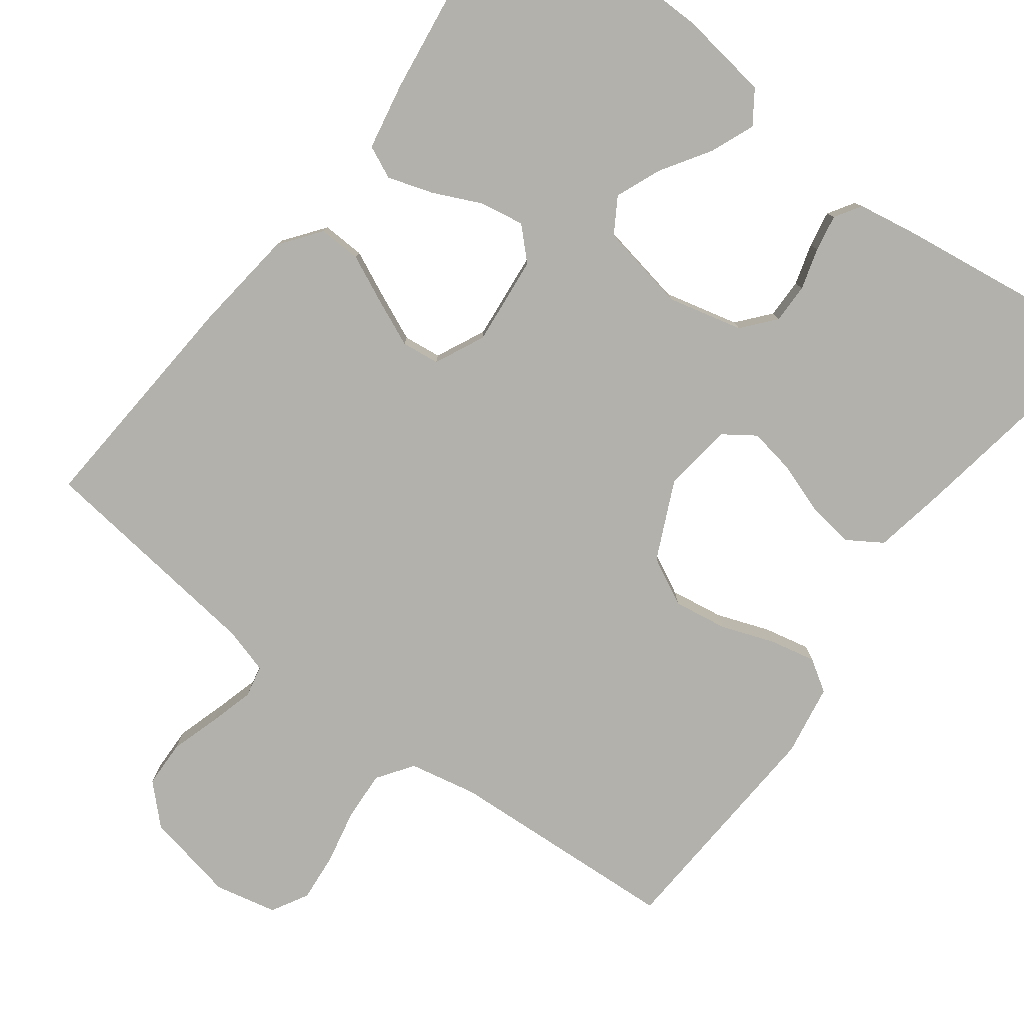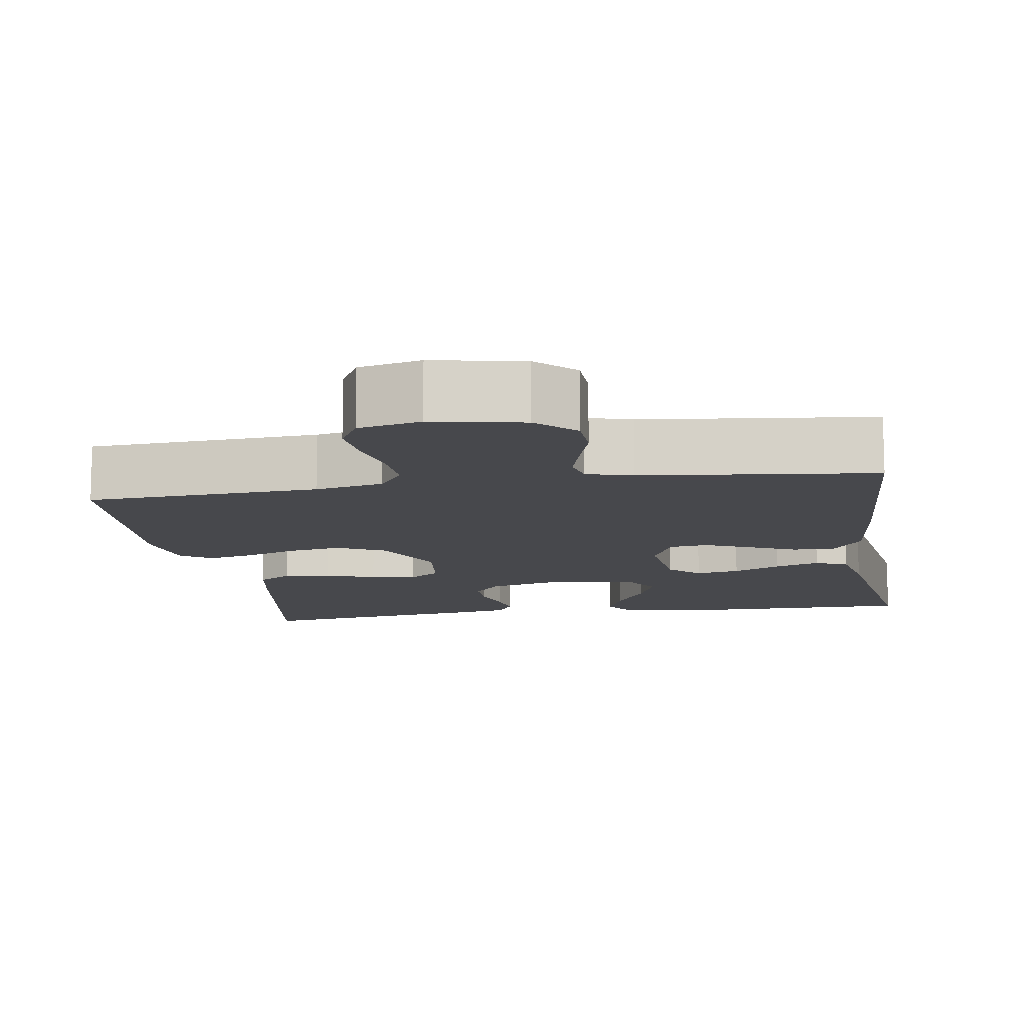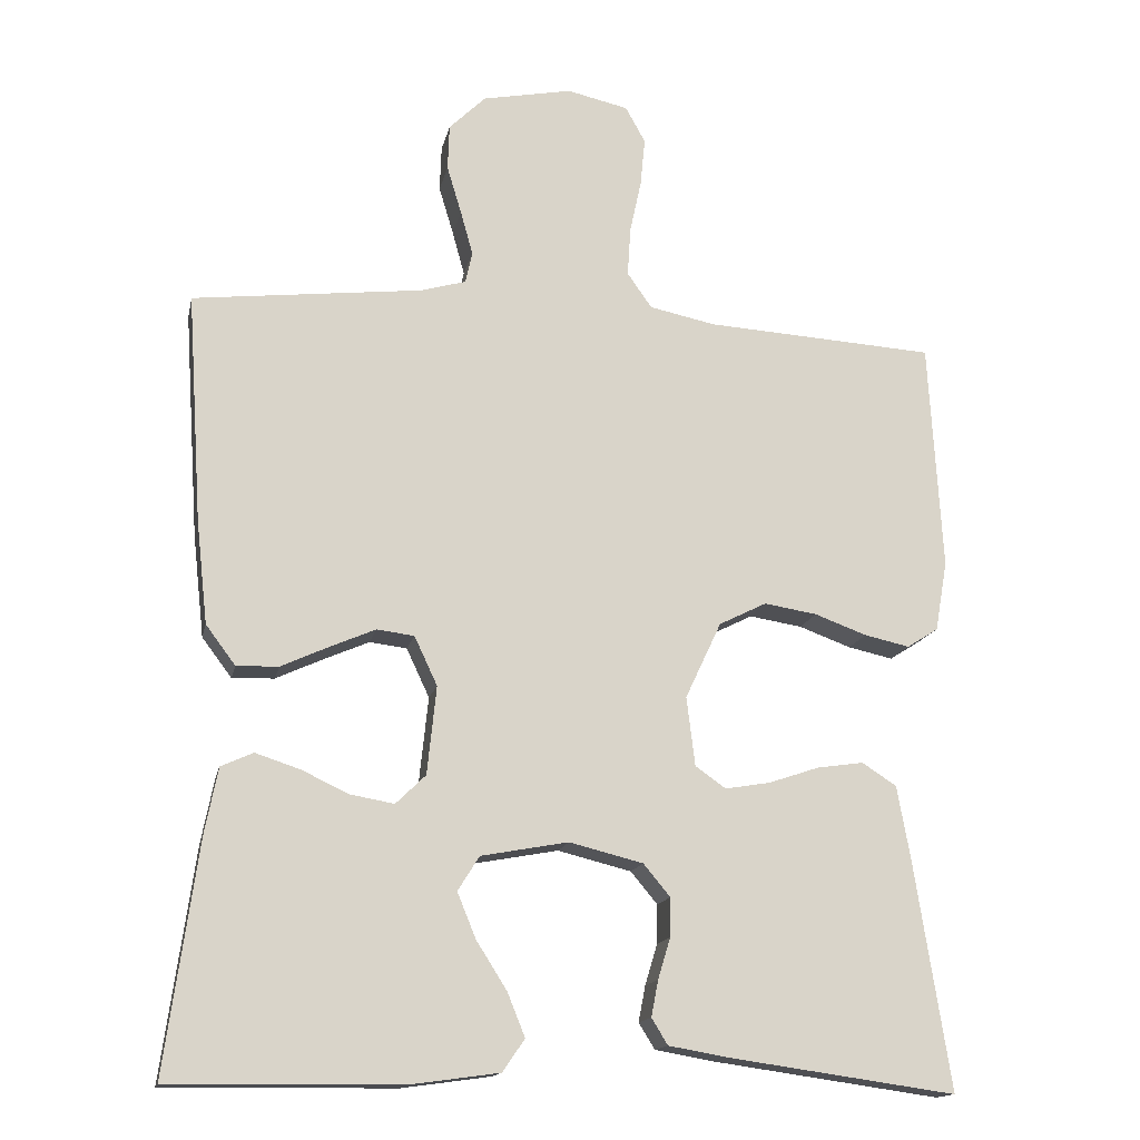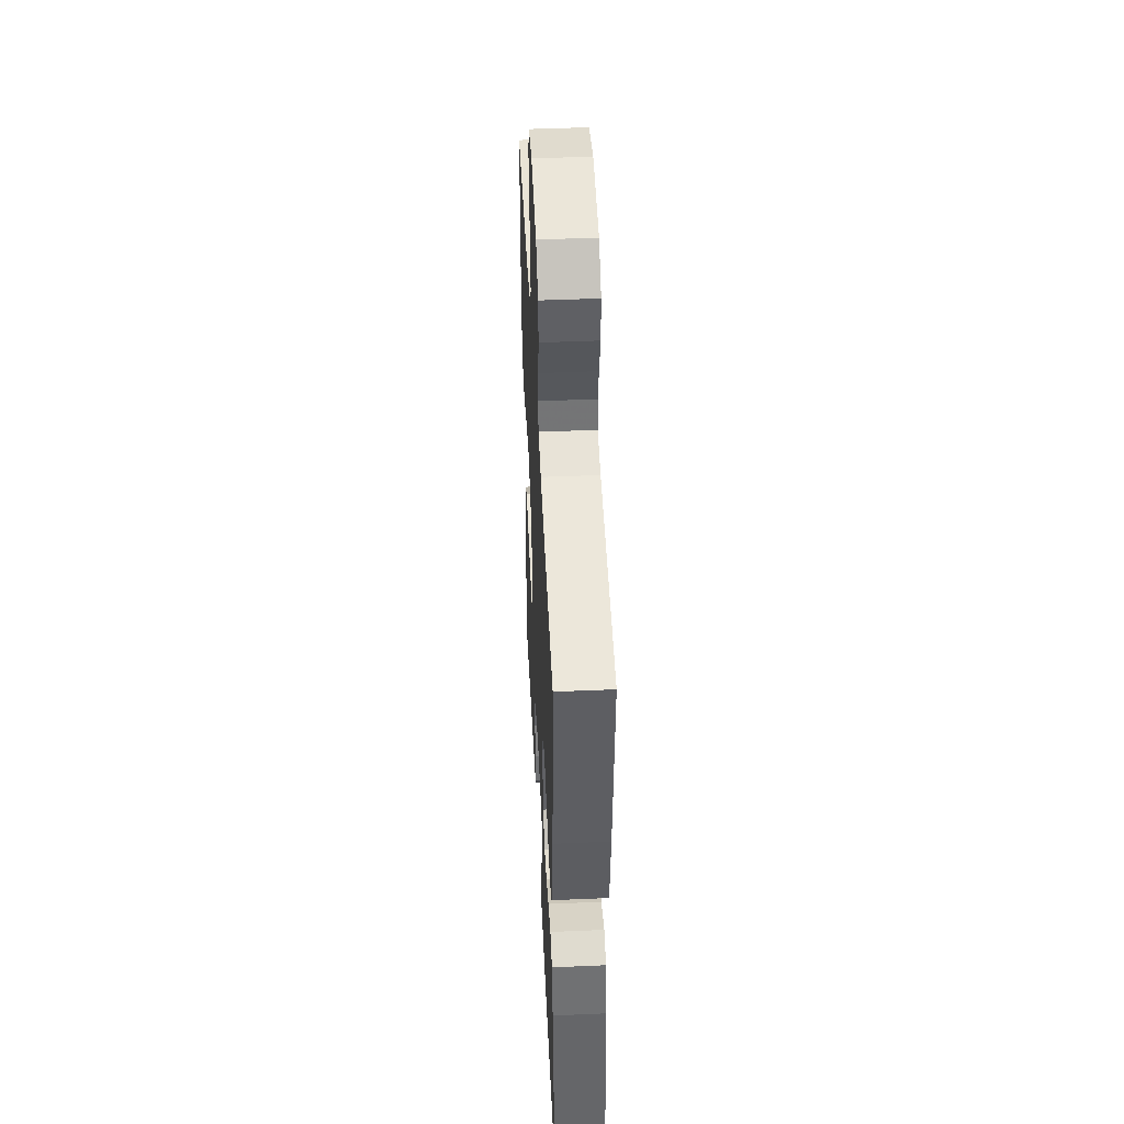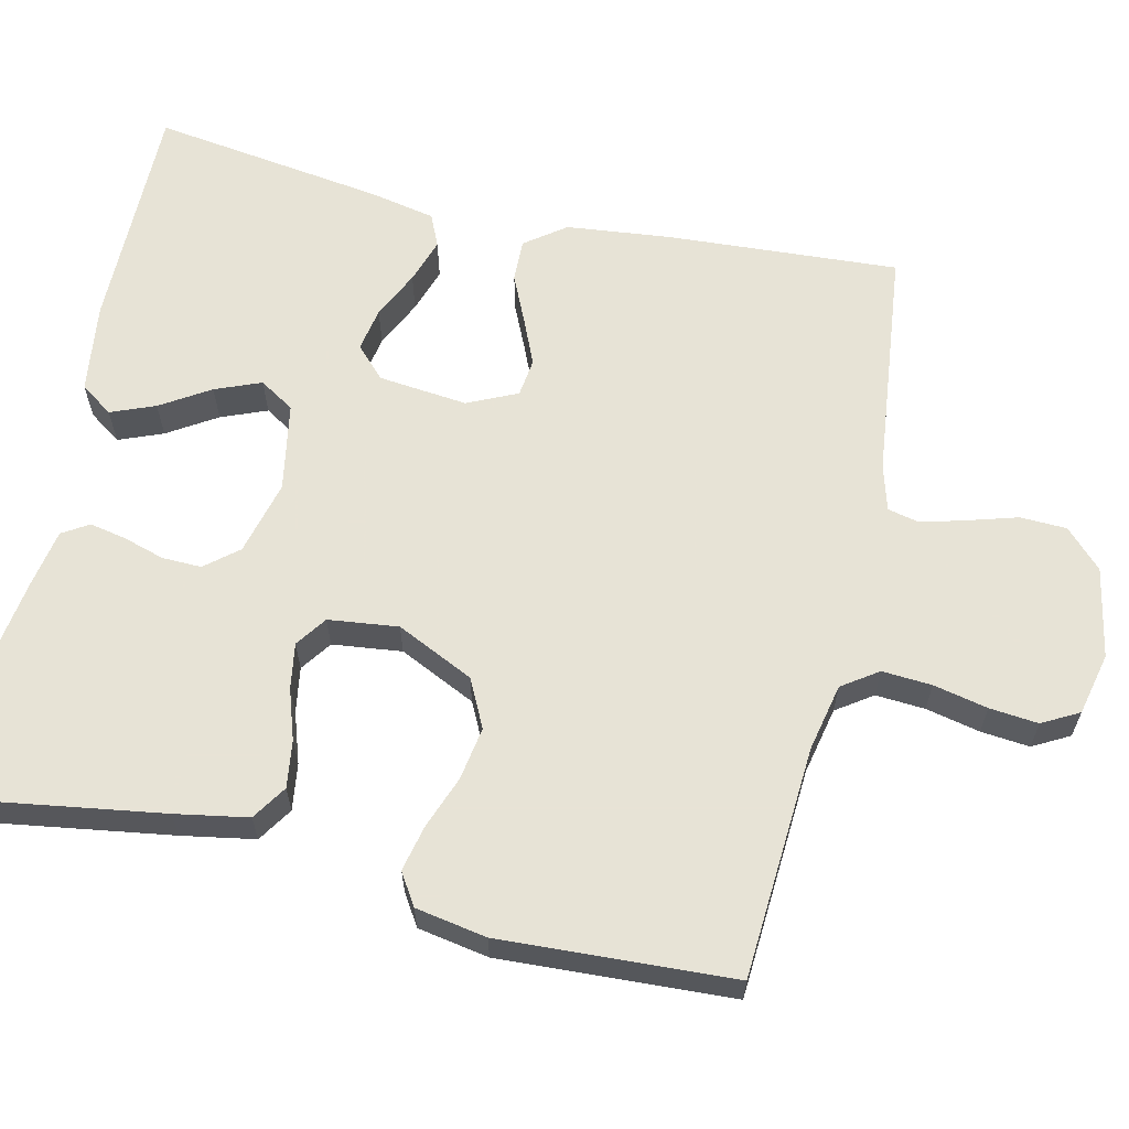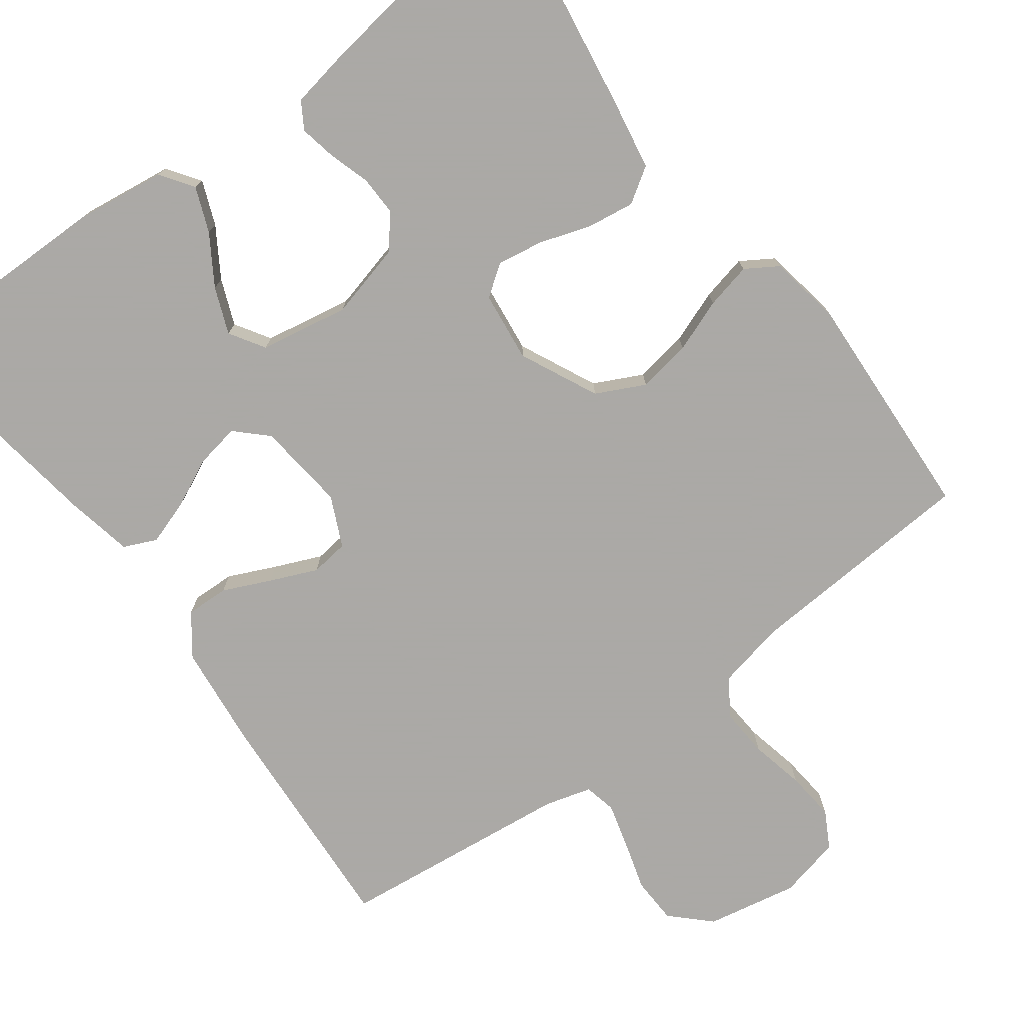
<metadata>
{"format":"obj","ext":"obj","renderer":"f3d","projection":"perspective","resolution":1024,"background":"white","views":[{"elev":-79.1,"azim":142.9,"up":"+Y"},{"elev":-11.6,"azim":9.1,"up":"+Y"},{"elev":-15.3,"azim":168.3,"up":"+Z"},{"elev":46.3,"azim":87.2,"up":"+Z"},{"elev":62.6,"azim":-76.9,"up":"+Y"},{"elev":-75.5,"azim":-143.2,"up":"+Y"}]}
</metadata>
<code>
v -0.5 0.07 -0.5
v -0.453 0.07 -0.2
v -0.436 0.07 -0.106
v -0.391 0.07 -0.077
v -0.33 0.07 -0.086
v -0.265 0.07 -0.108
v -0.206 0.07 -0.118
v -0.166 0.07 -0.09
v -0.155 0.07 0
v -0.202 0.07 0.1
v -0.264 0.07 0.131
v -0.333 0.07 0.12
v -0.401 0.07 0.095
v -0.46 0.07 0.082
v -0.501 0.07 0.108
v -0.517 0.07 0.2
v -0.5 0.07 0.5
v -0.2 0.07 0.518
v -0.113 0.07 0.536
v -0.081 0.07 0.582
v -0.085 0.07 0.646
v -0.1 0.07 0.716
v -0.106 0.07 0.779
v -0.08 0.07 0.826
v 0 0.07 0.844
v 0.117 0.07 0.821
v 0.165 0.07 0.774
v 0.167 0.07 0.714
v 0.148 0.07 0.651
v 0.132 0.07 0.593
v 0.141 0.07 0.552
v 0.2 0.07 0.535
v 0.5 0.07 0.5
v 0.48 0.07 0.2
v 0.465 0.07 0.066
v 0.426 0.07 0.014
v 0.371 0.07 0.016
v 0.31 0.07 0.044
v 0.25 0.07 0.07
v 0.201 0.07 0.064
v 0.171 0.07 0
v 0.183 0.07 -0.115
v 0.222 0.07 -0.153
v 0.279 0.07 -0.143
v 0.341 0.07 -0.114
v 0.399 0.07 -0.095
v 0.441 0.07 -0.114
v 0.458 0.07 -0.2
v 0.5 0.07 -0.5
v 0.2 0.07 -0.497
v 0.084 0.07 -0.481
v 0.055 0.07 -0.439
v 0.078 0.07 -0.382
v 0.118 0.07 -0.319
v 0.142 0.07 -0.26
v 0.114 0.07 -0.215
v 0 0.07 -0.194
v -0.096 0.07 -0.218
v -0.131 0.07 -0.26
v -0.13 0.07 -0.311
v -0.114 0.07 -0.364
v -0.105 0.07 -0.411
v -0.126 0.07 -0.445
v -0.2 0.07 -0.458
v -0.5 0 -0.5
v -0.453 0 -0.2
v -0.436 0 -0.106
v -0.391 0 -0.077
v -0.33 0 -0.086
v -0.265 0 -0.108
v -0.206 0 -0.118
v -0.166 0 -0.09
v -0.155 0 0
v -0.202 0 0.1
v -0.264 0 0.131
v -0.333 0 0.12
v -0.401 0 0.095
v -0.46 0 0.082
v -0.501 0 0.108
v -0.517 0 0.2
v -0.5 0 0.5
v -0.2 0 0.518
v -0.113 0 0.536
v -0.081 0 0.582
v -0.085 0 0.646
v -0.1 0 0.716
v -0.106 0 0.779
v -0.08 0 0.826
v 0 0 0.844
v 0.117 0 0.821
v 0.165 0 0.774
v 0.167 0 0.714
v 0.148 0 0.651
v 0.132 0 0.593
v 0.141 0 0.552
v 0.2 0 0.535
v 0.5 0 0.5
v 0.48 0 0.2
v 0.465 0 0.066
v 0.426 0 0.014
v 0.371 0 0.016
v 0.31 0 0.044
v 0.25 0 0.07
v 0.201 0 0.064
v 0.171 0 0
v 0.183 0 -0.115
v 0.222 0 -0.153
v 0.279 0 -0.143
v 0.341 0 -0.114
v 0.399 0 -0.095
v 0.441 0 -0.114
v 0.458 0 -0.2
v 0.5 0 -0.5
v 0.2 0 -0.497
v 0.084 0 -0.481
v 0.055 0 -0.439
v 0.078 0 -0.382
v 0.118 0 -0.319
v 0.142 0 -0.26
v 0.114 0 -0.215
v 0 0 -0.194
v -0.096 0 -0.218
v -0.131 0 -0.26
v -0.13 0 -0.311
v -0.114 0 -0.364
v -0.105 0 -0.411
v -0.126 0 -0.445
v -0.2 0 -0.458
f 60 61 62 63
f 60 63 64 1
f 51 52 53 54
f 51 54 55
f 50 51 55
f 49 50 55
f 48 49 55 56
f 44 45 46 47
f 44 47 48 56
f 35 36 37 38
f 35 38 39
f 32 33 34 35
f 31 32 35 39
f 26 27 28 29
f 26 29 30
f 25 26 30
f 24 25 30 31
f 21 22 23 24
f 20 21 24 31
f 15 16 17 18
f 15 18 19
f 12 13 14 15
f 11 12 15 19
f 10 11 19 20
f 3 4 5 6
f 3 6 7
f 2 3 7
f 59 60 1 2
f 58 59 2 7
f 57 58 7 8
f 43 44 56 57
f 42 43 57 8
f 41 42 8 9
f 40 41 9 10
f 31 39 40
f 10 20 31 40
f 127 126 125 124
f 65 128 127 124
f 118 117 116 115
f 119 118 115
f 119 115 114
f 119 114 113
f 120 119 113 112
f 111 110 109 108
f 120 112 111 108
f 102 101 100 99
f 103 102 99
f 99 98 97 96
f 103 99 96 95
f 93 92 91 90
f 94 93 90
f 94 90 89
f 95 94 89 88
f 88 87 86 85
f 95 88 85 84
f 82 81 80 79
f 83 82 79
f 79 78 77 76
f 83 79 76 75
f 84 83 75 74
f 70 69 68 67
f 71 70 67
f 71 67 66
f 66 65 124 123
f 71 66 123 122
f 72 71 122 121
f 121 120 108 107
f 72 121 107 106
f 73 72 106 105
f 74 73 105 104
f 104 103 95
f 104 95 84 74
f 1 65 66 2
f 2 66 67 3
f 3 67 68 4
f 4 68 69 5
f 5 69 70 6
f 6 70 71 7
f 7 71 72 8
f 8 72 73 9
f 9 73 74 10
f 10 74 75 11
f 11 75 76 12
f 12 76 77 13
f 13 77 78 14
f 14 78 79 15
f 15 79 80 16
f 16 80 81 17
f 17 81 82 18
f 18 82 83 19
f 19 83 84 20
f 20 84 85 21
f 21 85 86 22
f 22 86 87 23
f 23 87 88 24
f 24 88 89 25
f 25 89 90 26
f 26 90 91 27
f 27 91 92 28
f 28 92 93 29
f 29 93 94 30
f 30 94 95 31
f 31 95 96 32
f 32 96 97 33
f 33 97 98 34
f 34 98 99 35
f 35 99 100 36
f 36 100 101 37
f 37 101 102 38
f 38 102 103 39
f 39 103 104 40
f 40 104 105 41
f 41 105 106 42
f 42 106 107 43
f 43 107 108 44
f 44 108 109 45
f 45 109 110 46
f 46 110 111 47
f 47 111 112 48
f 48 112 113 49
f 49 113 114 50
f 50 114 115 51
f 51 115 116 52
f 52 116 117 53
f 53 117 118 54
f 54 118 119 55
f 55 119 120 56
f 56 120 121 57
f 57 121 122 58
f 58 122 123 59
f 59 123 124 60
f 60 124 125 61
f 61 125 126 62
f 62 126 127 63
f 63 127 128 64
f 64 128 65 1

</code>
